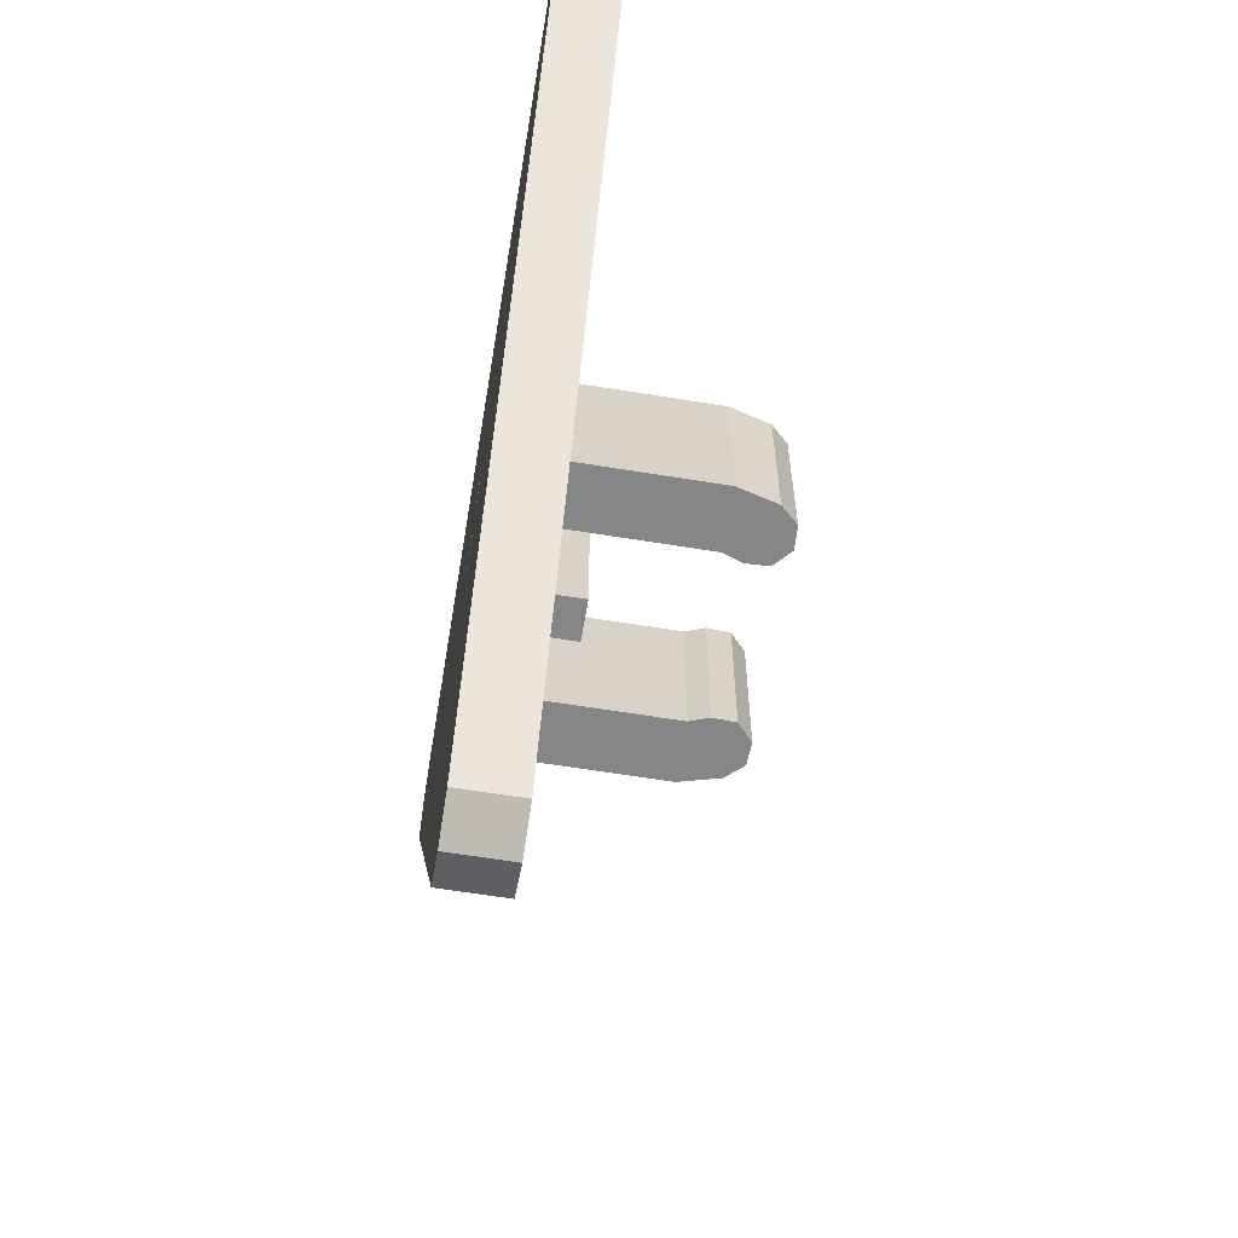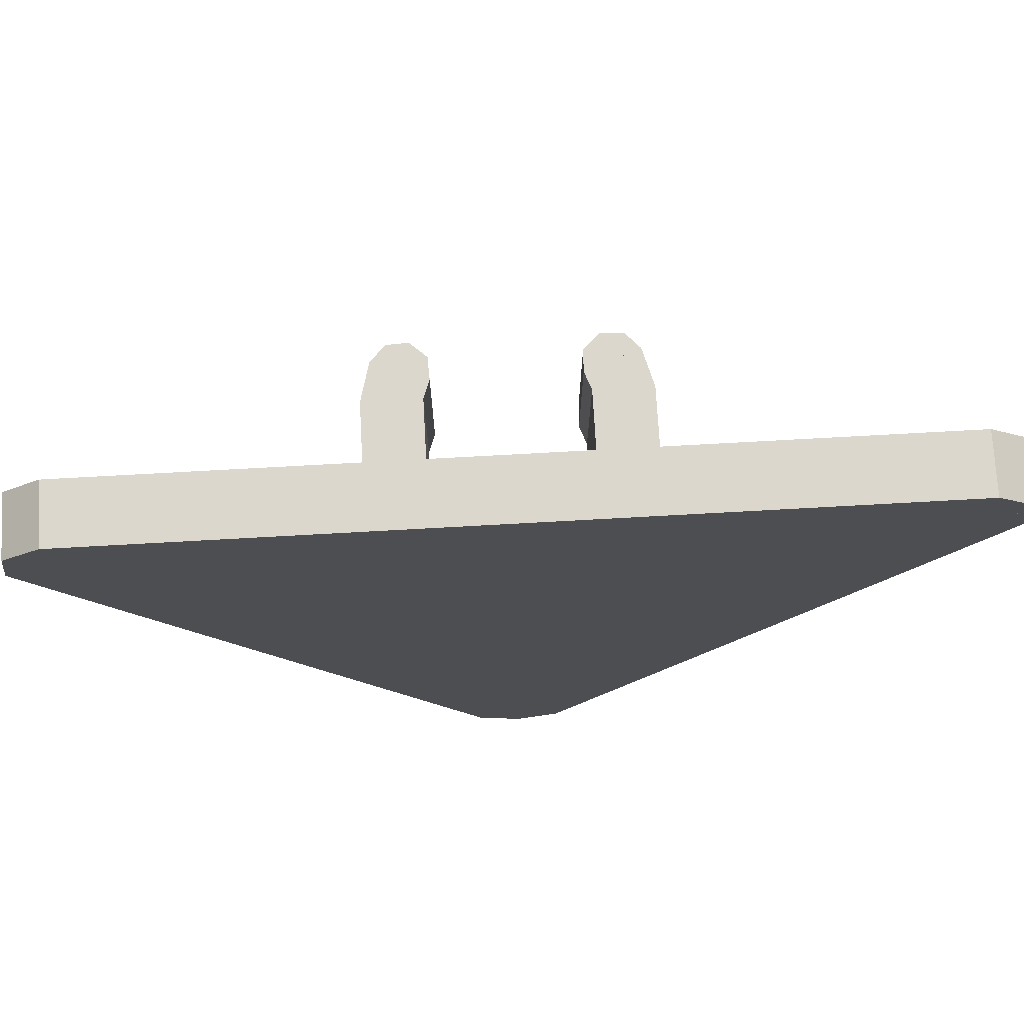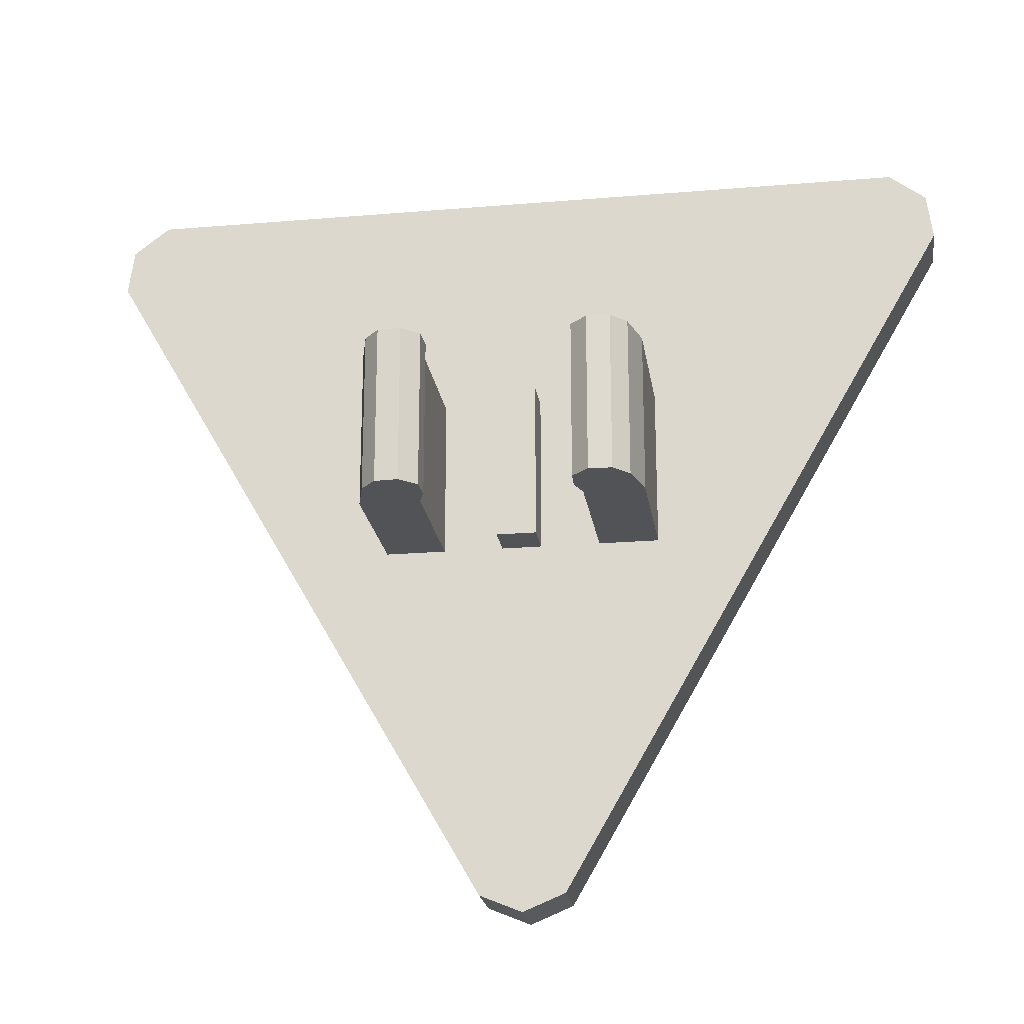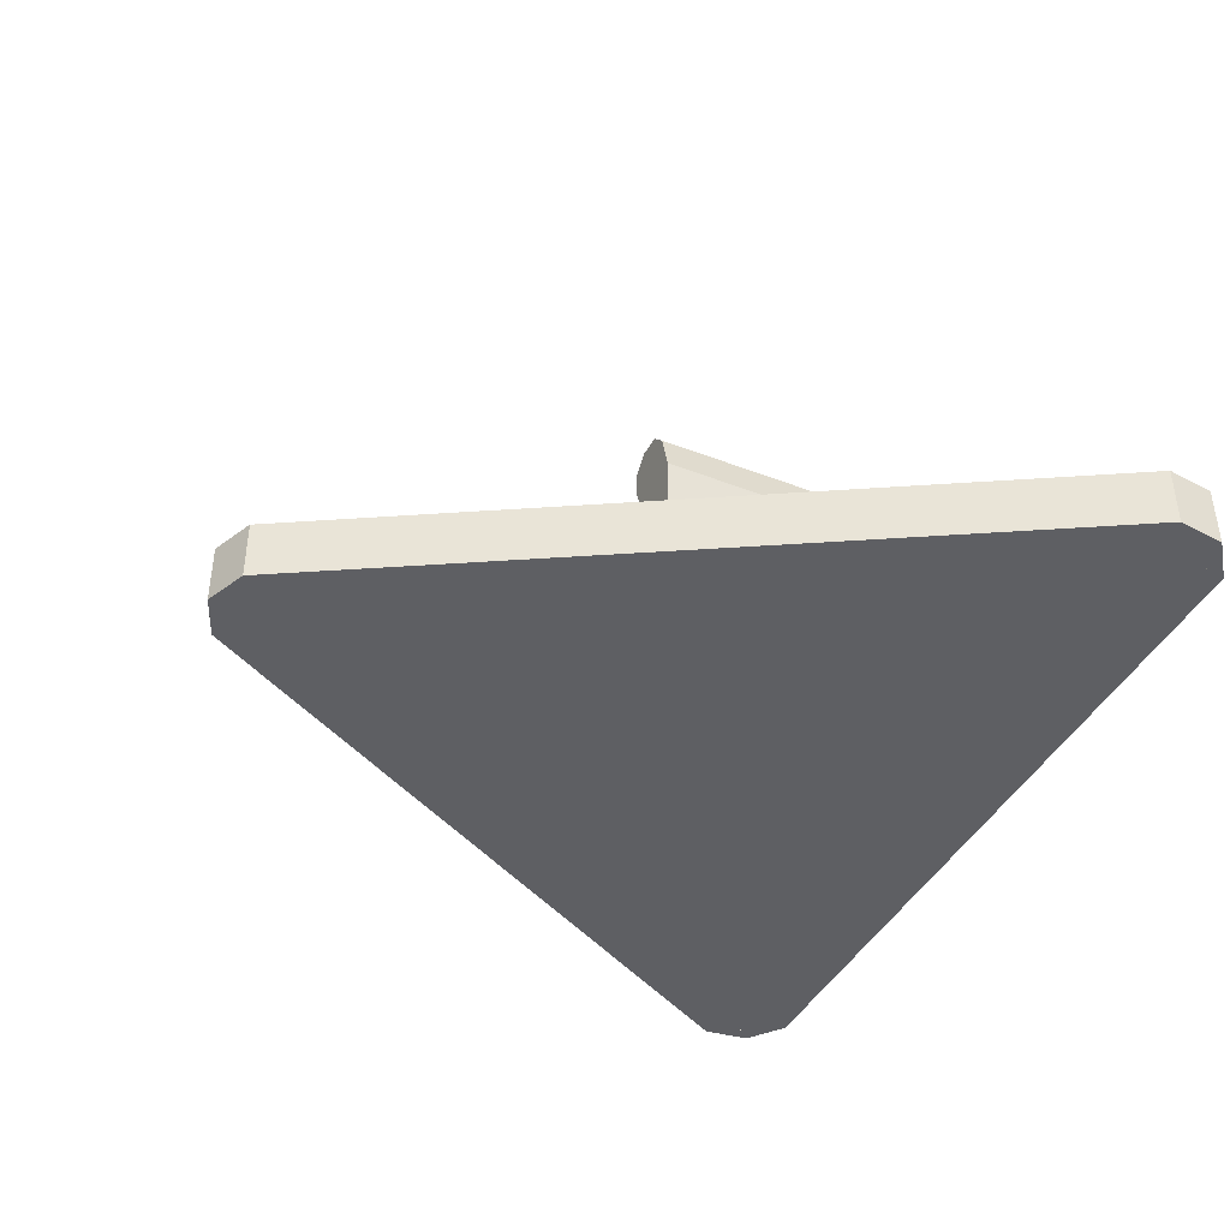
<metadata>
{"format":"obj","ext":"obj","renderer":"f3d","projection":"perspective","resolution":1024,"background":"white","views":[{"elev":-62.2,"azim":-99.4,"up":"+Y"},{"elev":73.0,"azim":176.8,"up":"+Y"},{"elev":-21.8,"azim":8.4,"up":"+Y"},{"elev":-41.5,"azim":64.8,"up":"+Z"}]}
</metadata>
<code>
v -0.9888 0.8 -0.45
v 0.9888 0.8 -0.45
v 0.9791 0.7638 -0.45
v -0.9791 0.7638 -0.45
v -0.1061 -1.096 -0.45
v -1.095 0.6163 -0.45
v -1.059 0.626 -0.45
v -0.07955 -1.07 -0.45
v 1.059 0.626 -0.45
v 1.095 0.6163 -0.45
v 0.1061 -1.096 -0.45
v 0.07955 -1.07 -0.45
v -0.106 -1.096 -0.45
v 0 -1.14 -0.45
v 0 -1.103 -0.45
v -0.0795 -1.07 -0.45
v 0 -1.14 -0.45
v 0.106 -1.096 -0.45
v 0.0795 -1.07 -0.45
v 0 -1.103 -0.45
v -0.9888 0.8001 -0.45
v -1.08 0.7302 -0.45
v -1.047 0.7114 -0.45
v -0.9791 0.7639 -0.45
v -1.08 0.7302 -0.45
v -1.095 0.6163 -0.45
v -1.059 0.626 -0.45
v -1.047 0.7114 -0.45
v 0.9888 0.8001 -0.45
v 1.08 0.7302 -0.45
v 1.047 0.7114 -0.45
v 0.9791 0.7639 -0.45
v 1.08 0.7302 -0.45
v 1.095 0.6163 -0.45
v 1.059 0.626 -0.45
v 1.047 0.7114 -0.45
v 0 -0.9903 -0.45
v -0.07955 -1.07 -0.45
v 0 -1.103 -0.45
v 0 -0.9903 -0.45
v 0 -1.103 -0.45
v 0.07955 -1.07 -0.45
v -0.95 0.6551 -0.45
v -0.9791 0.7638 -0.45
v -1.047 0.7114 -0.45
v -0.95 0.6551 -0.45
v -1.047 0.7114 -0.45
v -1.059 0.626 -0.45
v 0.95 0.6551 -0.45
v 0.9791 0.7638 -0.45
v 1.047 0.7114 -0.45
v 0.95 0.6551 -0.45
v 1.047 0.7114 -0.45
v 1.059 0.626 -0.45
v -0.9791 0.7638 -0.45
v 0.9791 0.7638 -0.45
v 0.95 0.6551 -0.45
v -0.95 0.6551 -0.45
v -0.07955 -1.07 -0.45
v -1.059 0.626 -0.45
v -0.95 0.6551 -0.45
v 0 -0.9903 -0.45
v 0.95 0.6551 -0.45
v 1.059 0.626 -0.45
v 0.07955 -1.07 -0.45
v 0 -0.9903 -0.45
v 0.768 0.55 -0.45
v -0.768 0.55 -0.45
v -0.95 0.6551 -0.45
v 0.95 0.6551 -0.45
v -0.768 0.55 -0.45
v 0 -0.781 -0.45
v 0 -0.9903 -0.45
v -0.95 0.6551 -0.45
v 0 -0.781 -0.45
v 0.768 0.55 -0.45
v 0.95 0.6551 -0.45
v 0 -0.9903 -0.45
v -0.3 0.45 -0.45
v -0.15 0.45 -0.45
v -0.15 0.175 -0.45
v -0.3 0.175 -0.45
v -0.25 0.175 -0.45
v -0.2474 0.1358 -0.45
v -0.1483 0.1489 -0.45
v -0.15 0.175 -0.45
v -0.2474 0.1358 -0.45
v -0.2398 0.09736 -0.45
v -0.1432 0.1232 -0.45
v -0.1483 0.1489 -0.45
v -0.2398 0.09736 -0.45
v -0.2272 0.06019 -0.45
v -0.1348 0.09846 -0.45
v -0.1432 0.1232 -0.45
v -0.2272 0.06019 -0.45
v -0.2098 0.025 -0.45
v -0.1232 0.075 -0.45
v -0.1348 0.09846 -0.45
v -0.2098 0.025 -0.45
v -0.188 -0.00764 -0.45
v -0.1087 0.05324 -0.45
v -0.1232 0.075 -0.45
v -0.188 -0.00764 -0.45
v -0.1621 -0.03713 -0.45
v -0.09142 0.03358 -0.45
v -0.1087 0.05324 -0.45
v -0.1621 -0.03713 -0.45
v -0.1326 -0.06302 -0.45
v -0.07176 0.01632 -0.45
v -0.09142 0.03358 -0.45
v -0.1326 -0.06302 -0.45
v -0.1 -0.0848 -0.45
v -0.05 0.0018 -0.45
v -0.07176 0.01632 -0.45
v -0.1 -0.0848 -0.45
v -0.06481 -0.1022 -0.45
v -0.02654 -0.00978 -0.45
v -0.05 0.0018 -0.45
v -0.06481 -0.1022 -0.45
v -0.02764 -0.1148 -0.45
v -0.00176 -0.01818 -0.45
v -0.02654 -0.00978 -0.45
v -0.02764 -0.1148 -0.45
v 0.01085 -0.1224 -0.45
v 0.0239 -0.02328 -0.45
v -0.00176 -0.01818 -0.45
v 0.01085 -0.1224 -0.45
v 0.05 -0.125 -0.45
v 0.05 -0.025 -0.45
v 0.0239 -0.02328 -0.45
v -0.3 0.175 -0.45
v -0.297 0.1293 -0.45
v -0.2474 0.1358 -0.45
v -0.25 0.175 -0.45
v -0.297 0.1293 -0.45
v -0.2881 0.08442 -0.45
v -0.2398 0.09736 -0.45
v -0.2474 0.1358 -0.45
v -0.2881 0.08442 -0.45
v -0.2734 0.04106 -0.45
v -0.2272 0.06019 -0.45
v -0.2398 0.09736 -0.45
v -0.2734 0.04106 -0.45
v -0.2531 0 -0.45
v -0.2098 0.025 -0.45
v -0.2272 0.06019 -0.45
v -0.2531 0 -0.45
v -0.2277 -0.03808 -0.45
v -0.188 -0.00764 -0.45
v -0.2098 0.025 -0.45
v -0.2277 -0.03808 -0.45
v -0.1975 -0.07248 -0.45
v -0.1621 -0.03713 -0.45
v -0.188 -0.00764 -0.45
v -0.1975 -0.07248 -0.45
v -0.1631 -0.1027 -0.45
v -0.1326 -0.06302 -0.45
v -0.1621 -0.03713 -0.45
v -0.1631 -0.1027 -0.45
v -0.125 -0.1281 -0.45
v -0.1 -0.0848 -0.45
v -0.1326 -0.06302 -0.45
v -0.125 -0.1281 -0.45
v -0.08395 -0.1484 -0.45
v -0.06481 -0.1022 -0.45
v -0.1 -0.0848 -0.45
v -0.08395 -0.1484 -0.45
v -0.04058 -0.1631 -0.45
v -0.02764 -0.1148 -0.45
v -0.06481 -0.1022 -0.45
v -0.04058 -0.1631 -0.45
v 0.004325 -0.172 -0.45
v 0.01085 -0.1224 -0.45
v -0.02764 -0.1148 -0.45
v 0.004325 -0.172 -0.45
v 0.05 -0.175 -0.45
v 0.05 -0.125 -0.45
v 0.01085 -0.1224 -0.45
v 0.175 -0.175 -0.45
v 0.05 -0.175 -0.45
v 0.05 -0.025 -0.45
v 0.175 -0.025 -0.45
v 0.175 -0.175 -0.45
v 0.175 -0.025 -0.45
v 0.25 -0.1 -0.45
v 0.05 0.175 -0.45
v -0.15 0.175 -0.45
v -0.09142 0.03358 -0.45
v 0.05 0.175 -0.45
v -0.09142 0.03358 -0.45
v 0.05 -0.025 -0.45
v -0.3 -0.175 -0.45
v -0.1975 -0.07248 -0.45
v -0.3 0.175 -0.45
v -0.3 -0.175 -0.45
v 0.05 -0.175 -0.45
v -0.1975 -0.07248 -0.45
v 0.175 -0.175 -0.45
v 0 -0.781 -0.45
v -0.3 -0.175 -0.45
v 0.175 -0.175 -0.45
v 0.25 -0.1 -0.45
v 0 -0.781 -0.45
v 0 -0.781 -0.45
v 0.25 -0.1 -0.45
v 0.768 0.55 -0.45
v 0.768 0.55 -0.45
v 0.25 -0.1 -0.45
v 0.175 -0.025 -0.45
v 0.05 0.175 -0.45
v 0.768 0.55 -0.45
v 0.175 -0.025 -0.45
v 0.05 -0.025 -0.45
v -0.15 0.45 -0.45
v 0.768 0.55 -0.45
v 0.05 0.175 -0.45
v -0.15 0.175 -0.45
v -0.768 0.55 -0.45
v 0.768 0.55 -0.45
v -0.15 0.45 -0.45
v -0.3 0.45 -0.45
v -0.768 0.55 -0.45
v -0.3 0.45 -0.45
v -0.3 -0.175 -0.45
v -0.768 0.55 -0.45
v -0.3 -0.175 -0.45
v 0 -0.781 -0.45
v 0 -1.14 -0.3
v -0.1061 -1.096 -0.3
v -0.1061 -1.096 -0.45
v 0 -1.14 -0.45
v 0.1061 -1.096 -0.3
v 0 -1.14 -0.3
v 0 -1.14 -0.45
v 0.1061 -1.096 -0.45
v -0.1061 -1.096 -0.3
v 0 -1.14 -0.3
v 0.1061 -1.096 -0.3
v -1.08 0.7301 -0.3
v -1.095 0.6162 -0.3
v -1.095 0.6162 -0.45
v -1.08 0.7301 -0.45
v -0.9889 0.8 -0.3
v -1.08 0.7301 -0.3
v -1.08 0.7301 -0.45
v -0.9889 0.8 -0.45
v -1.095 0.6162 -0.3
v -1.08 0.7301 -0.3
v -0.9889 0.8 -0.3
v 1.08 0.7301 -0.3
v 0.9889 0.8 -0.3
v 0.9889 0.8 -0.45
v 1.08 0.7301 -0.45
v 1.095 0.6162 -0.3
v 1.08 0.7301 -0.3
v 1.08 0.7301 -0.45
v 1.095 0.6162 -0.45
v 0.9889 0.8 -0.3
v 1.08 0.7301 -0.3
v 1.095 0.6162 -0.3
v -1.095 0.6162 -0.3
v -1.095 0.6162 -0.45
v -0.1061 -1.096 -0.45
v -0.1061 -1.096 -0.3
v 0.1061 -1.096 -0.3
v 0.1061 -1.096 -0.45
v 1.095 0.6162 -0.45
v 1.095 0.6162 -0.3
v 0.9889 0.8 -0.3
v 0.9889 0.8 -0.45
v -0.9889 0.8 -0.45
v -0.9889 0.8 -0.3
v -0.1061 -1.096 -0.3
v 0.1061 -1.096 -0.3
v 1.095 0.6162 -0.3
v 0.9889 0.8 -0.3
v -1.095 0.6162 -0.3
v -0.1061 -1.096 -0.3
v 0.9889 0.8 -0.3
v -0.9889 0.8 -0.3
v -0.05 -0.2 -0.2
v 0.05 -0.2 -0.2
v 0.05 0.2 -0.2
v -0.05 0.2 -0.2
v -0.05 -0.2 -0.2
v -0.05 -0.2 -0.3
v 0.05 -0.2 -0.3
v 0.05 -0.2 -0.2
v -0.05 0.2 -0.2
v -0.05 0.2 -0.3
v -0.05 -0.2 -0.3
v -0.05 -0.2 -0.2
v 0.05 0.2 -0.2
v 0.05 0.2 -0.3
v -0.05 0.2 -0.3
v -0.05 0.2 -0.2
v 0.05 -0.2 -0.2
v 0.05 -0.2 -0.3
v 0.05 0.2 -0.3
v 0.05 0.2 -0.2
v -0.2 -0.2 -0.3
v -0.2 -0.2 0.05
v -0.35 -0.2 0.05
v -0.35 -0.2 -0.3
v 0.35 -0.2 0.05
v 0.2 -0.2 0.05
v 0.2 -0.2 -0.3
v 0.35 -0.2 -0.3
v -0.35 0.2 0.05
v -0.2 0.2 0.05
v -0.2 0.2 -0.3
v -0.35 0.2 -0.3
v 0.2 0.2 -0.3
v 0.2 0.2 0.05
v 0.35 0.2 0.05
v 0.35 0.2 -0.3
v -0.35 -0.2 0.05
v -0.2001 -0.2 0.05
v -0.183 -0.2 0.097
v -0.324 -0.2 0.1483
v 0.183 -0.2 0.097
v 0.2001 -0.2 0.05
v 0.35 -0.2 0.05
v 0.324 -0.2 0.1483
v -0.183 0.2 0.097
v -0.2001 0.2 0.05
v -0.35 0.2 0.05
v -0.324 0.2 0.1483
v 0.35 0.2 0.05
v 0.2001 0.2 0.05
v 0.183 0.2 0.097
v 0.324 0.2 0.1483
v -0.2 0.2 0.05
v -0.2 -0.2 0.05
v -0.2 -0.2 -0.3
v -0.2 0.2 -0.3
v 0.2 -0.2 -0.3
v 0.2 -0.2 0.05
v 0.2 0.2 0.05
v 0.2 0.2 -0.3
v -0.35 -0.2 -0.3
v -0.35 -0.2 0.05
v -0.35 0.2 0.05
v -0.35 0.2 -0.3
v 0.35 0.2 0.05
v 0.35 -0.2 0.05
v 0.35 -0.2 -0.3
v 0.35 0.2 -0.3
v -0.324 0.2 0.1483
v -0.35 0.2 0.05
v -0.35 -0.2 0.05
v -0.324 -0.2 0.1483
v 0.35 -0.2 0.05
v 0.35 0.2 0.05
v 0.324 0.2 0.1483
v 0.324 -0.2 0.1483
v -0.2001 -0.2 0.05
v -0.2001 0.2 0.05
v -0.183 0.2 0.097
v -0.183 -0.2 0.097
v 0.183 0.2 0.097
v 0.2001 0.2 0.05
v 0.2001 -0.2 0.05
v 0.183 -0.2 0.097
v -0.2852 -0.2 0.1906
v -0.324 -0.2 0.1483
v -0.324 0.2 0.1483
v -0.2852 0.2 0.1906
v -0.2278 -0.2 0.1931
v -0.2852 -0.2 0.1906
v -0.2852 0.2 0.1906
v -0.2278 0.2 0.1931
v -0.1855 -0.2 0.1544
v -0.2278 -0.2 0.1931
v -0.2278 0.2 0.1931
v -0.1855 0.2 0.1544
v -0.183 -0.2 0.097
v -0.1855 -0.2 0.1544
v -0.1855 0.2 0.1544
v -0.183 0.2 0.097
v 0.2852 -0.2 0.1906
v 0.324 -0.2 0.1483
v 0.324 0.2 0.1483
v 0.2852 0.2 0.1906
v 0.2278 -0.2 0.1931
v 0.2852 -0.2 0.1906
v 0.2852 0.2 0.1906
v 0.2278 0.2 0.1931
v 0.1855 -0.2 0.1544
v 0.2278 -0.2 0.1931
v 0.2278 0.2 0.1931
v 0.1855 0.2 0.1544
v 0.183 -0.2 0.097
v 0.1855 -0.2 0.1544
v 0.1855 0.2 0.1544
v 0.183 0.2 0.097
v -0.2535 -0.2 0.1226
v -0.324 -0.2 0.1483
v -0.2852 -0.2 0.1906
v -0.2535 -0.2 0.1226
v -0.2852 -0.2 0.1906
v -0.2278 -0.2 0.1931
v -0.2535 -0.2 0.1226
v -0.2278 -0.2 0.1931
v -0.1855 -0.2 0.1544
v -0.2535 -0.2 0.1226
v -0.1855 -0.2 0.1544
v -0.183 -0.2 0.097
v 0.2535 0.2 0.1226
v 0.324 0.2 0.1483
v 0.2852 0.2 0.1906
v 0.2535 0.2 0.1226
v 0.2852 0.2 0.1906
v 0.2278 0.2 0.1931
v 0.2535 0.2 0.1226
v 0.2278 0.2 0.1931
v 0.1855 0.2 0.1544
v 0.2535 0.2 0.1226
v 0.1855 0.2 0.1544
v 0.183 0.2 0.097
v 0.2535 -0.2 0.1226
v 0.324 -0.2 0.1483
v 0.2852 -0.2 0.1906
v 0.2535 -0.2 0.1226
v 0.2852 -0.2 0.1906
v 0.2278 -0.2 0.1931
v 0.2535 -0.2 0.1226
v 0.2278 -0.2 0.1931
v 0.1855 -0.2 0.1544
v 0.2535 -0.2 0.1226
v 0.1855 -0.2 0.1544
v 0.183 -0.2 0.097
v -0.2535 0.2 0.1226
v -0.324 0.2 0.1483
v -0.2852 0.2 0.1906
v -0.2535 0.2 0.1226
v -0.2852 0.2 0.1906
v -0.2278 0.2 0.1931
v -0.2535 0.2 0.1226
v -0.2278 0.2 0.1931
v -0.1855 0.2 0.1544
v -0.2535 0.2 0.1226
v -0.1855 0.2 0.1544
v -0.183 0.2 0.097
g mesh3034129
f 1 2 3
f 3 4 1
f 5 6 7
f 7 8 5
f 9 10 11
f 11 12 9
g mesh3034131
f 13 15 14
f 15 13 16
f 17 19 18
f 19 17 20
g mesh3034133
f 21 23 22
f 23 21 24
f 25 27 26
f 27 25 28
g mesh3034135
f 29 30 31
f 31 32 29
f 33 34 35
f 35 36 33
g mesh3034137
f 37 39 38
f 40 42 41
g mesh3034139
f 43 45 44
f 46 48 47
g mesh3034141
f 49 50 51
f 52 53 54
g mesh3034143
f 55 56 57
f 57 58 55
f 59 60 61
f 61 62 59
f 63 64 65
f 65 66 63
g mesh3034144
f 67 68 69
f 69 70 67
f 71 72 73
f 73 74 71
f 75 76 77
f 77 78 75
g mesh3034145
f 79 80 81
f 81 82 79
g mesh3034146
f 83 85 84
f 85 83 86
f 87 89 88
f 89 87 90
f 91 93 92
f 93 91 94
f 95 97 96
f 97 95 98
f 99 101 100
f 101 99 102
f 103 105 104
f 105 103 106
f 107 109 108
f 109 107 110
f 111 113 112
f 113 111 114
f 115 117 116
f 117 115 118
f 119 121 120
f 121 119 122
f 123 125 124
f 125 123 126
f 127 129 128
f 129 127 130
g mesh3034148
f 131 133 132
f 133 131 134
f 135 137 136
f 137 135 138
f 139 141 140
f 141 139 142
f 143 145 144
f 145 143 146
f 147 149 148
f 149 147 150
f 151 153 152
f 153 151 154
f 155 157 156
f 157 155 158
f 159 161 160
f 161 159 162
f 163 165 164
f 165 163 166
f 167 169 168
f 169 167 170
f 171 173 172
f 173 171 174
f 175 177 176
f 177 175 178
f 179 180 181
f 181 182 179
f 183 184 185
g mesh3034151
f 186 188 187
f 189 191 190
g mesh3034153
f 192 194 193
f 195 197 196
f 198 199 200
f 201 202 203
f 204 205 206
f 207 208 209
f 210 211 212
f 212 213 210
f 214 215 216
f 216 217 214
f 218 219 220
f 220 221 218
f 222 223 224
f 225 226 227
g mesh3034160
f 228 229 230
f 230 231 228
f 232 233 234
f 234 235 232
g mesh3034164
f 236 237 238
g mesh3034168
f 239 241 240
f 241 239 242
f 243 245 244
f 245 243 246
g mesh3034172
f 247 249 248
g mesh3034176
f 250 252 251
f 252 250 253
f 254 256 255
f 256 254 257
g mesh3034180
f 258 260 259
g mesh3034182
f 261 262 263
f 263 264 261
g mesh3034184
f 265 266 267
f 267 268 265
g mesh3034186
f 269 270 271
f 271 272 269
f 273 274 275
f 275 276 273
f 277 278 279
f 279 280 277
g mesh3034190
f 281 282 283
f 283 284 281
f 285 286 287
f 287 288 285
f 289 290 291
f 291 292 289
f 293 294 295
f 295 296 293
f 297 298 299
f 299 300 297
f 301 302 303
f 303 304 301
f 305 306 307
f 307 308 305
f 309 310 311
f 311 312 309
f 313 314 315
f 315 316 313
f 317 318 319
f 319 320 317
f 321 322 323
f 323 324 321
f 325 326 327
f 327 328 325
f 329 330 331
f 331 332 329
f 333 334 335
f 335 336 333
f 337 338 339
f 339 340 337
f 341 342 343
f 343 344 341
f 345 346 347
f 347 348 345
f 349 350 351
f 351 352 349
f 353 354 355
f 355 356 353
f 357 358 359
f 359 360 357
f 361 362 363
f 363 364 361
g mesh3034192
f 365 367 366
f 367 365 368
f 369 371 370
f 371 369 372
f 373 375 374
f 375 373 376
f 377 379 378
f 379 377 380
g mesh3034194
f 381 382 383
f 383 384 381
f 385 386 387
f 387 388 385
f 389 390 391
f 391 392 389
f 393 394 395
f 395 396 393
g mesh3034196
f 397 399 398
f 400 402 401
f 403 405 404
f 406 408 407
g mesh3034198
f 409 411 410
f 412 414 413
f 415 417 416
f 418 420 419
g mesh3034201
f 421 422 423
f 424 425 426
f 427 428 429
f 430 431 432
g mesh3034203
f 433 434 435
f 436 437 438
f 439 440 441
f 442 443 444

</code>
